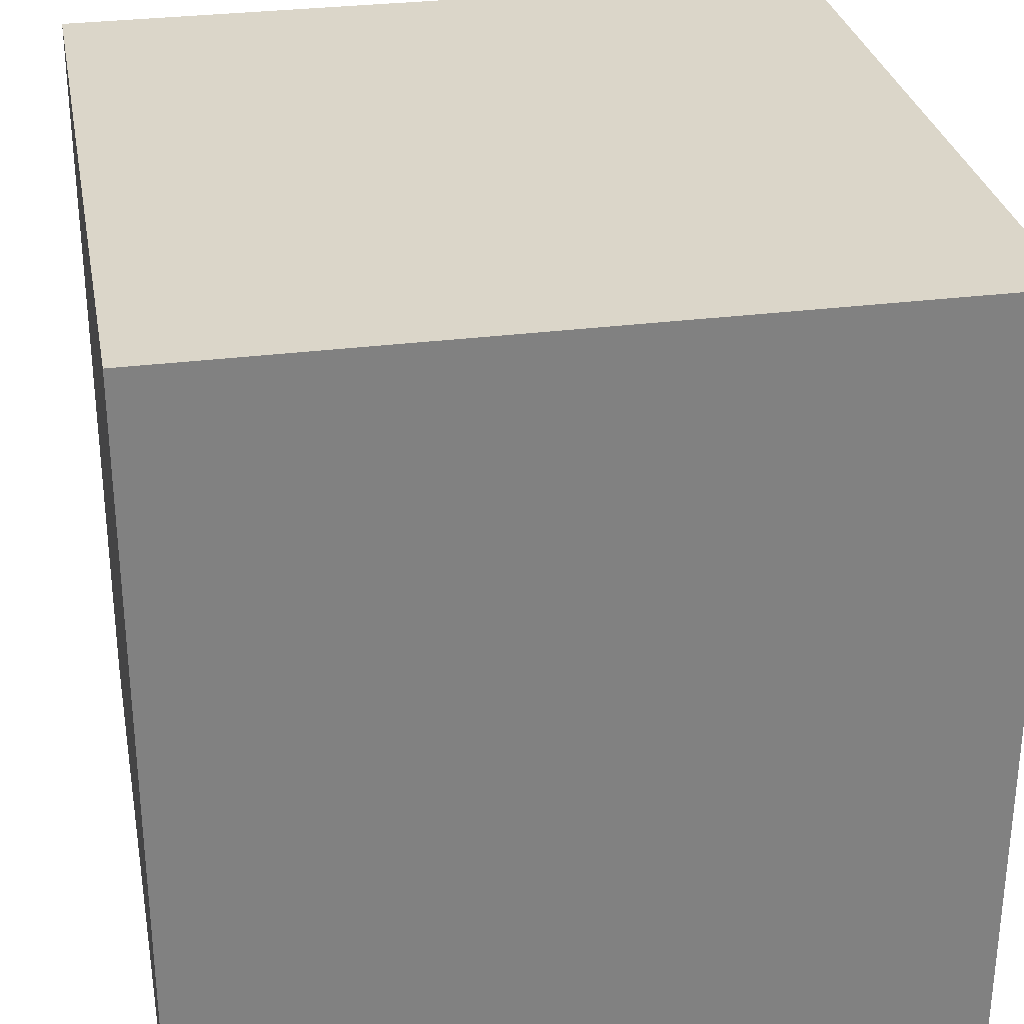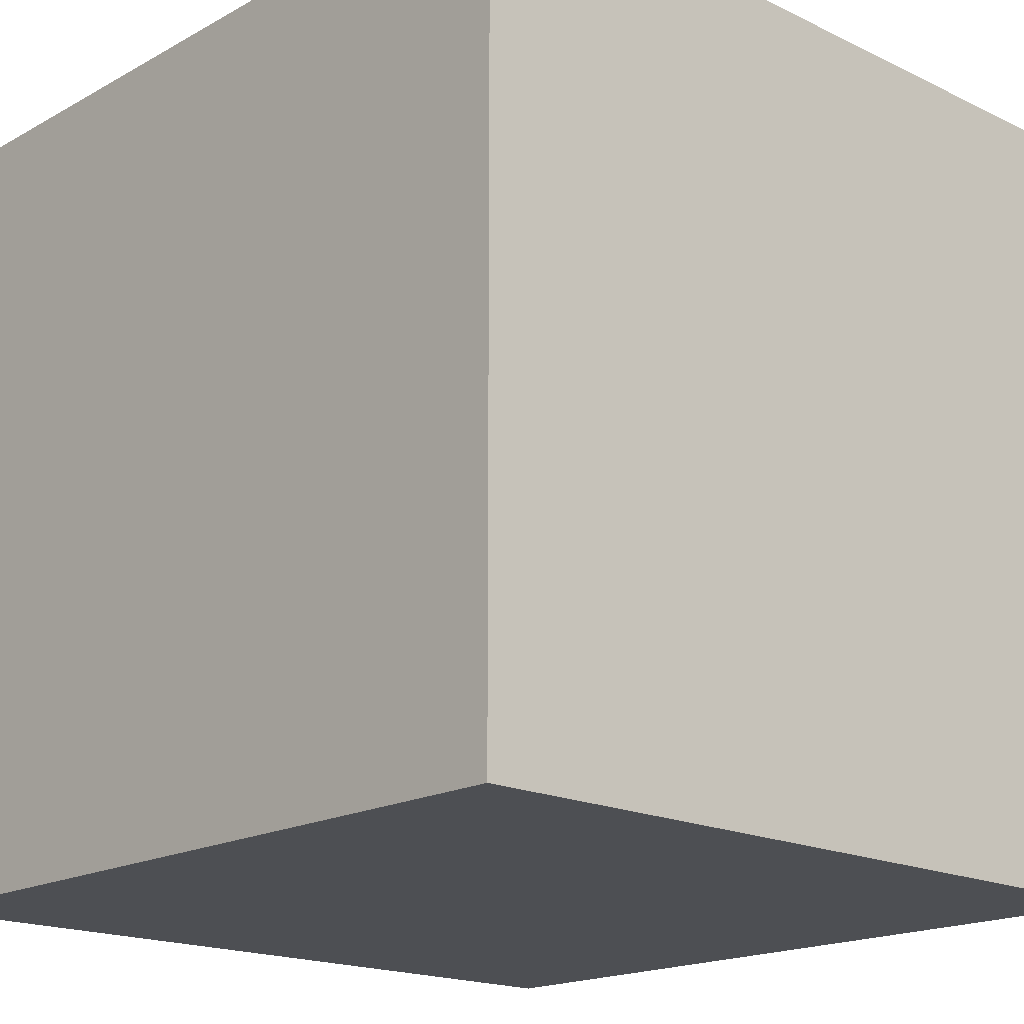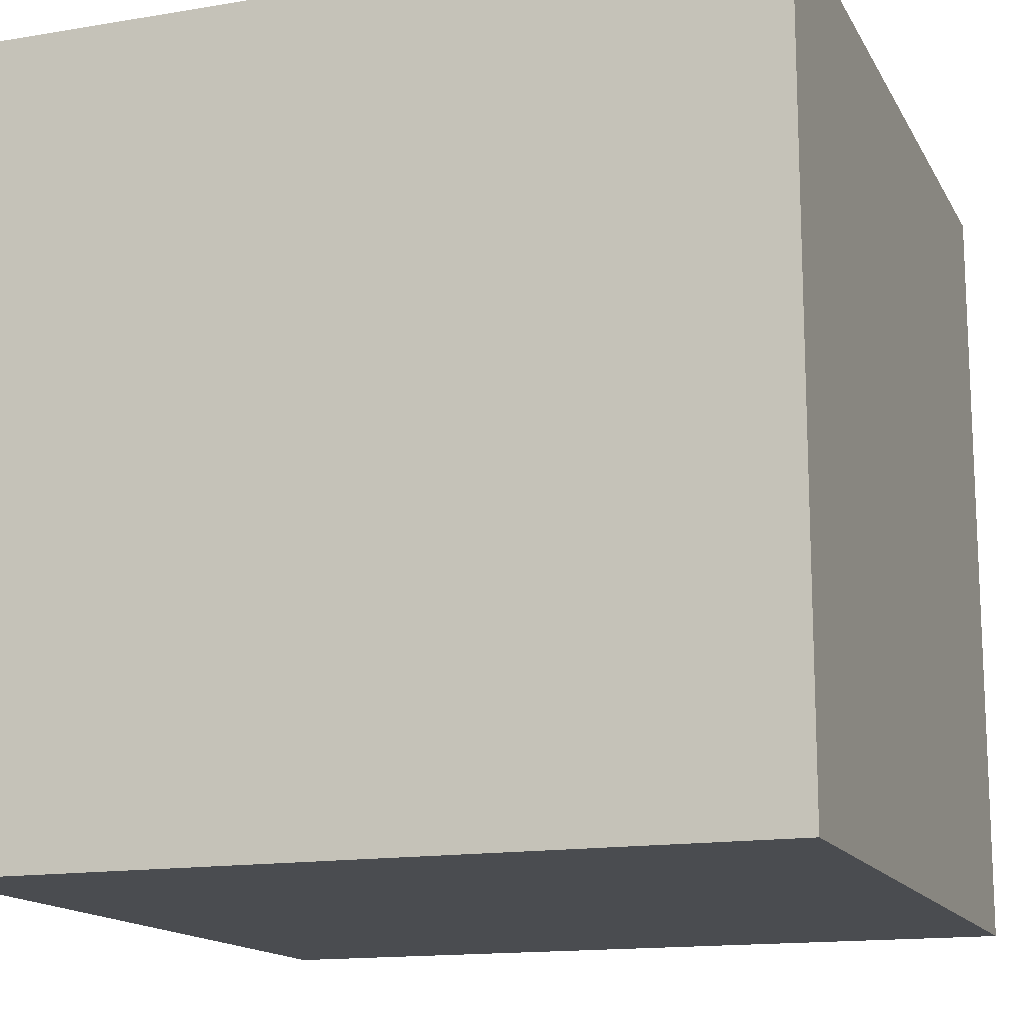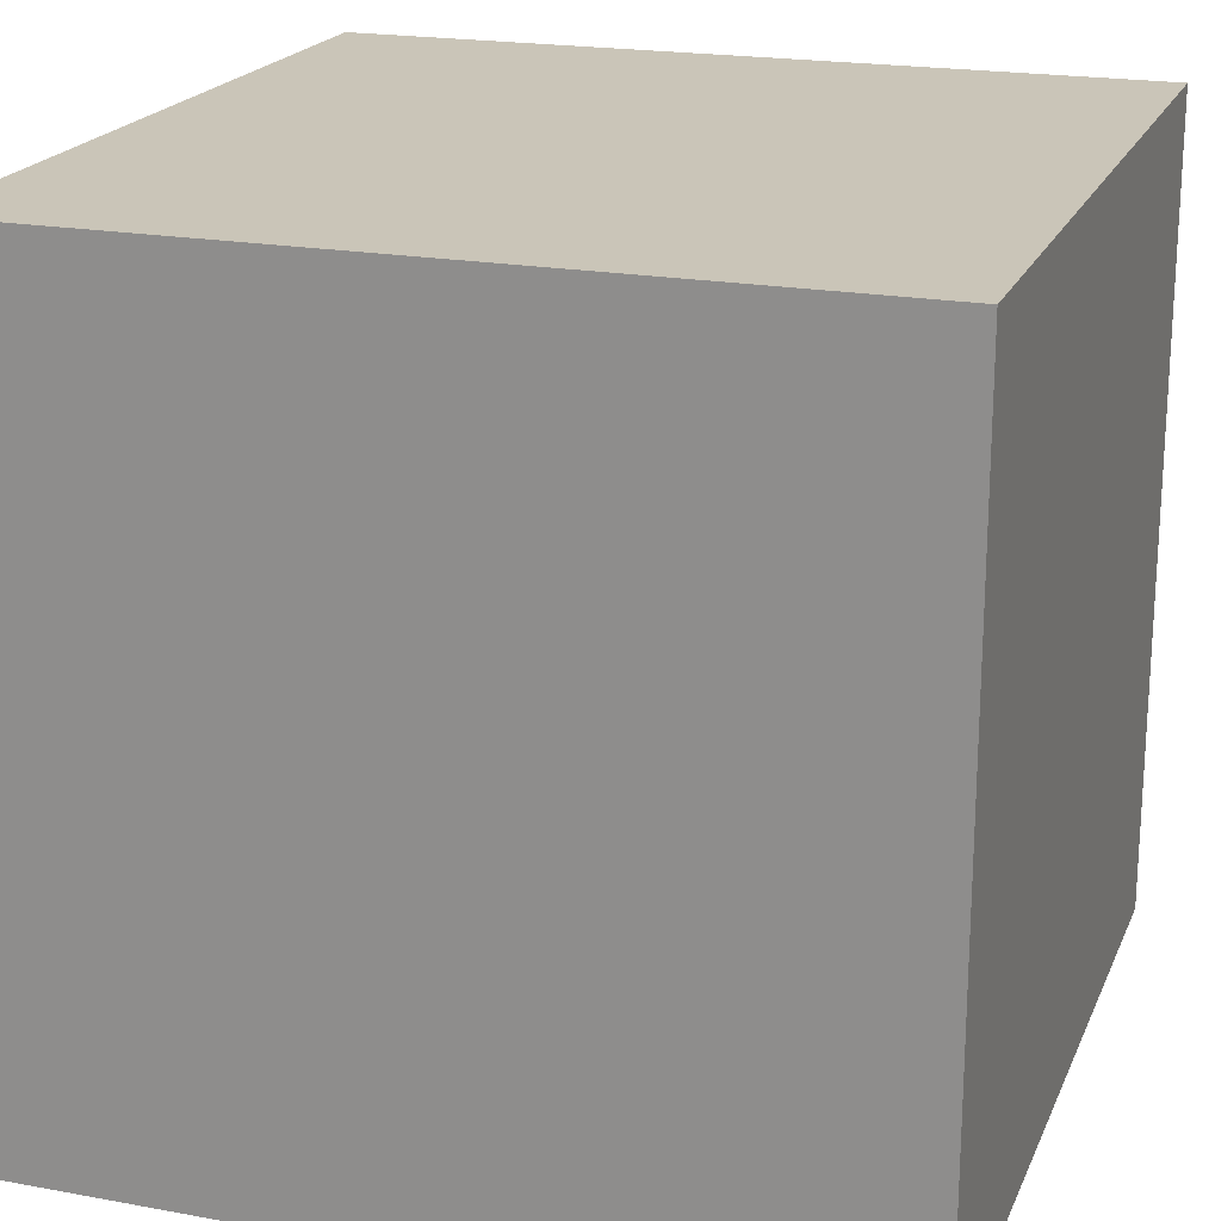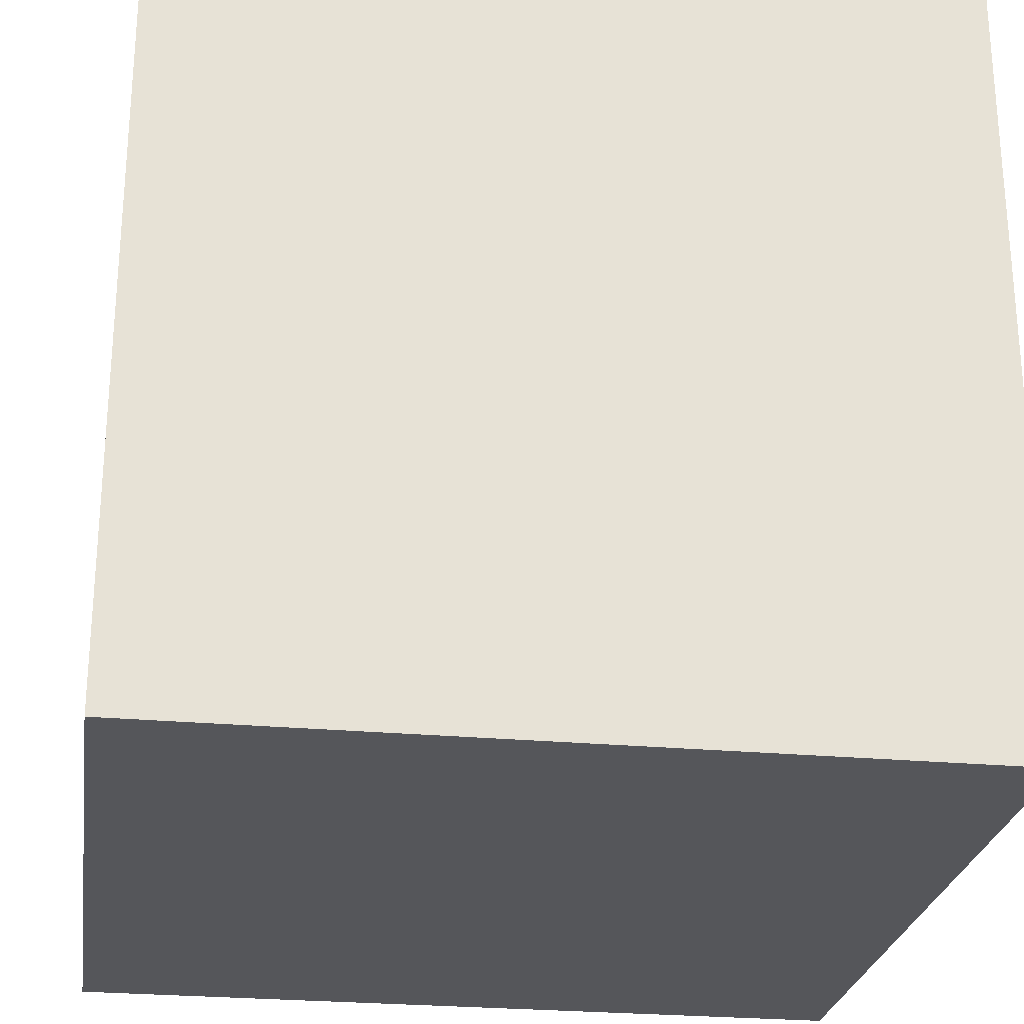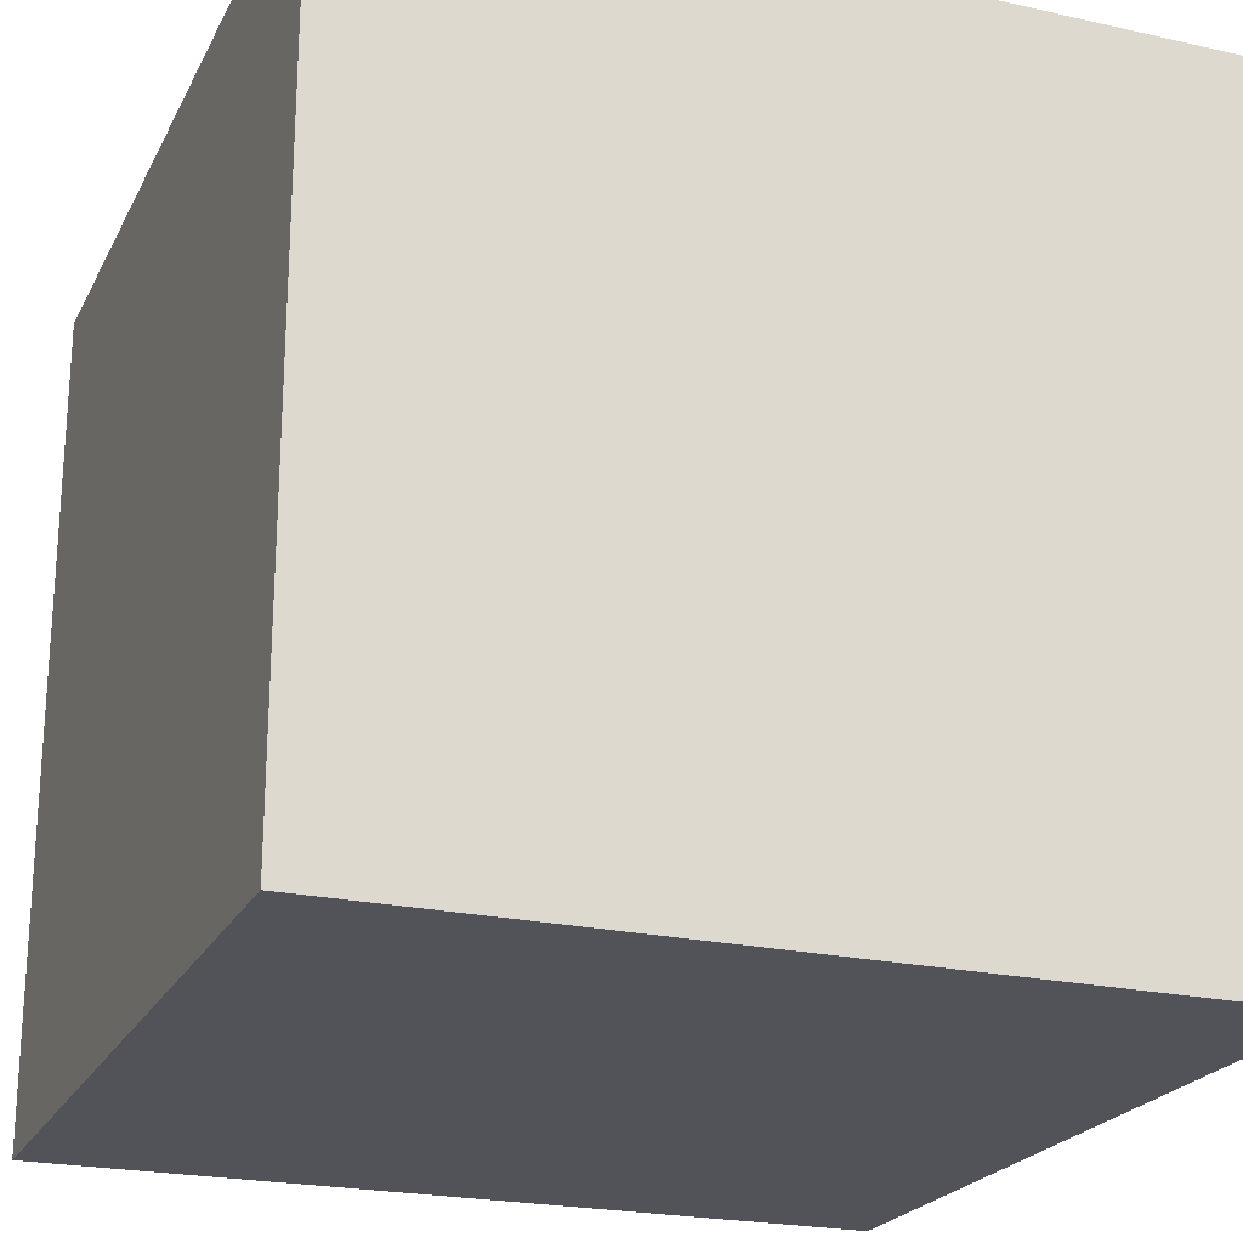
<metadata>
{"format":"obj","ext":"obj","renderer":"f3d","projection":"perspective","resolution":1024,"background":"white","views":[{"elev":30.1,"azim":-10.6,"up":"+Y"},{"elev":-18.0,"azim":-43.1,"up":"+Y"},{"elev":-14.9,"azim":109.8,"up":"+Z"},{"elev":20.3,"azim":18.5,"up":"+Y"},{"elev":-25.9,"azim":81.6,"up":"+Z"},{"elev":-22.6,"azim":-21.1,"up":"+Y"}]}
</metadata>
<code>
o cube
v 0.0625 0.125 0.0625
v 0.0625 0.125 -0.0625
v 0.0625 0 0.0625
v 0.0625 0 -0.0625
v -0.0625 0.125 -0.0625
v -0.0625 0.125 0.0625
v -0.0625 0 -0.0625
v -0.0625 0 0.0625
f 4 7 5 2
f 3 4 2 1
f 8 3 1 6
f 7 8 6 5
f 6 1 2 5
f 7 4 3 8

</code>
